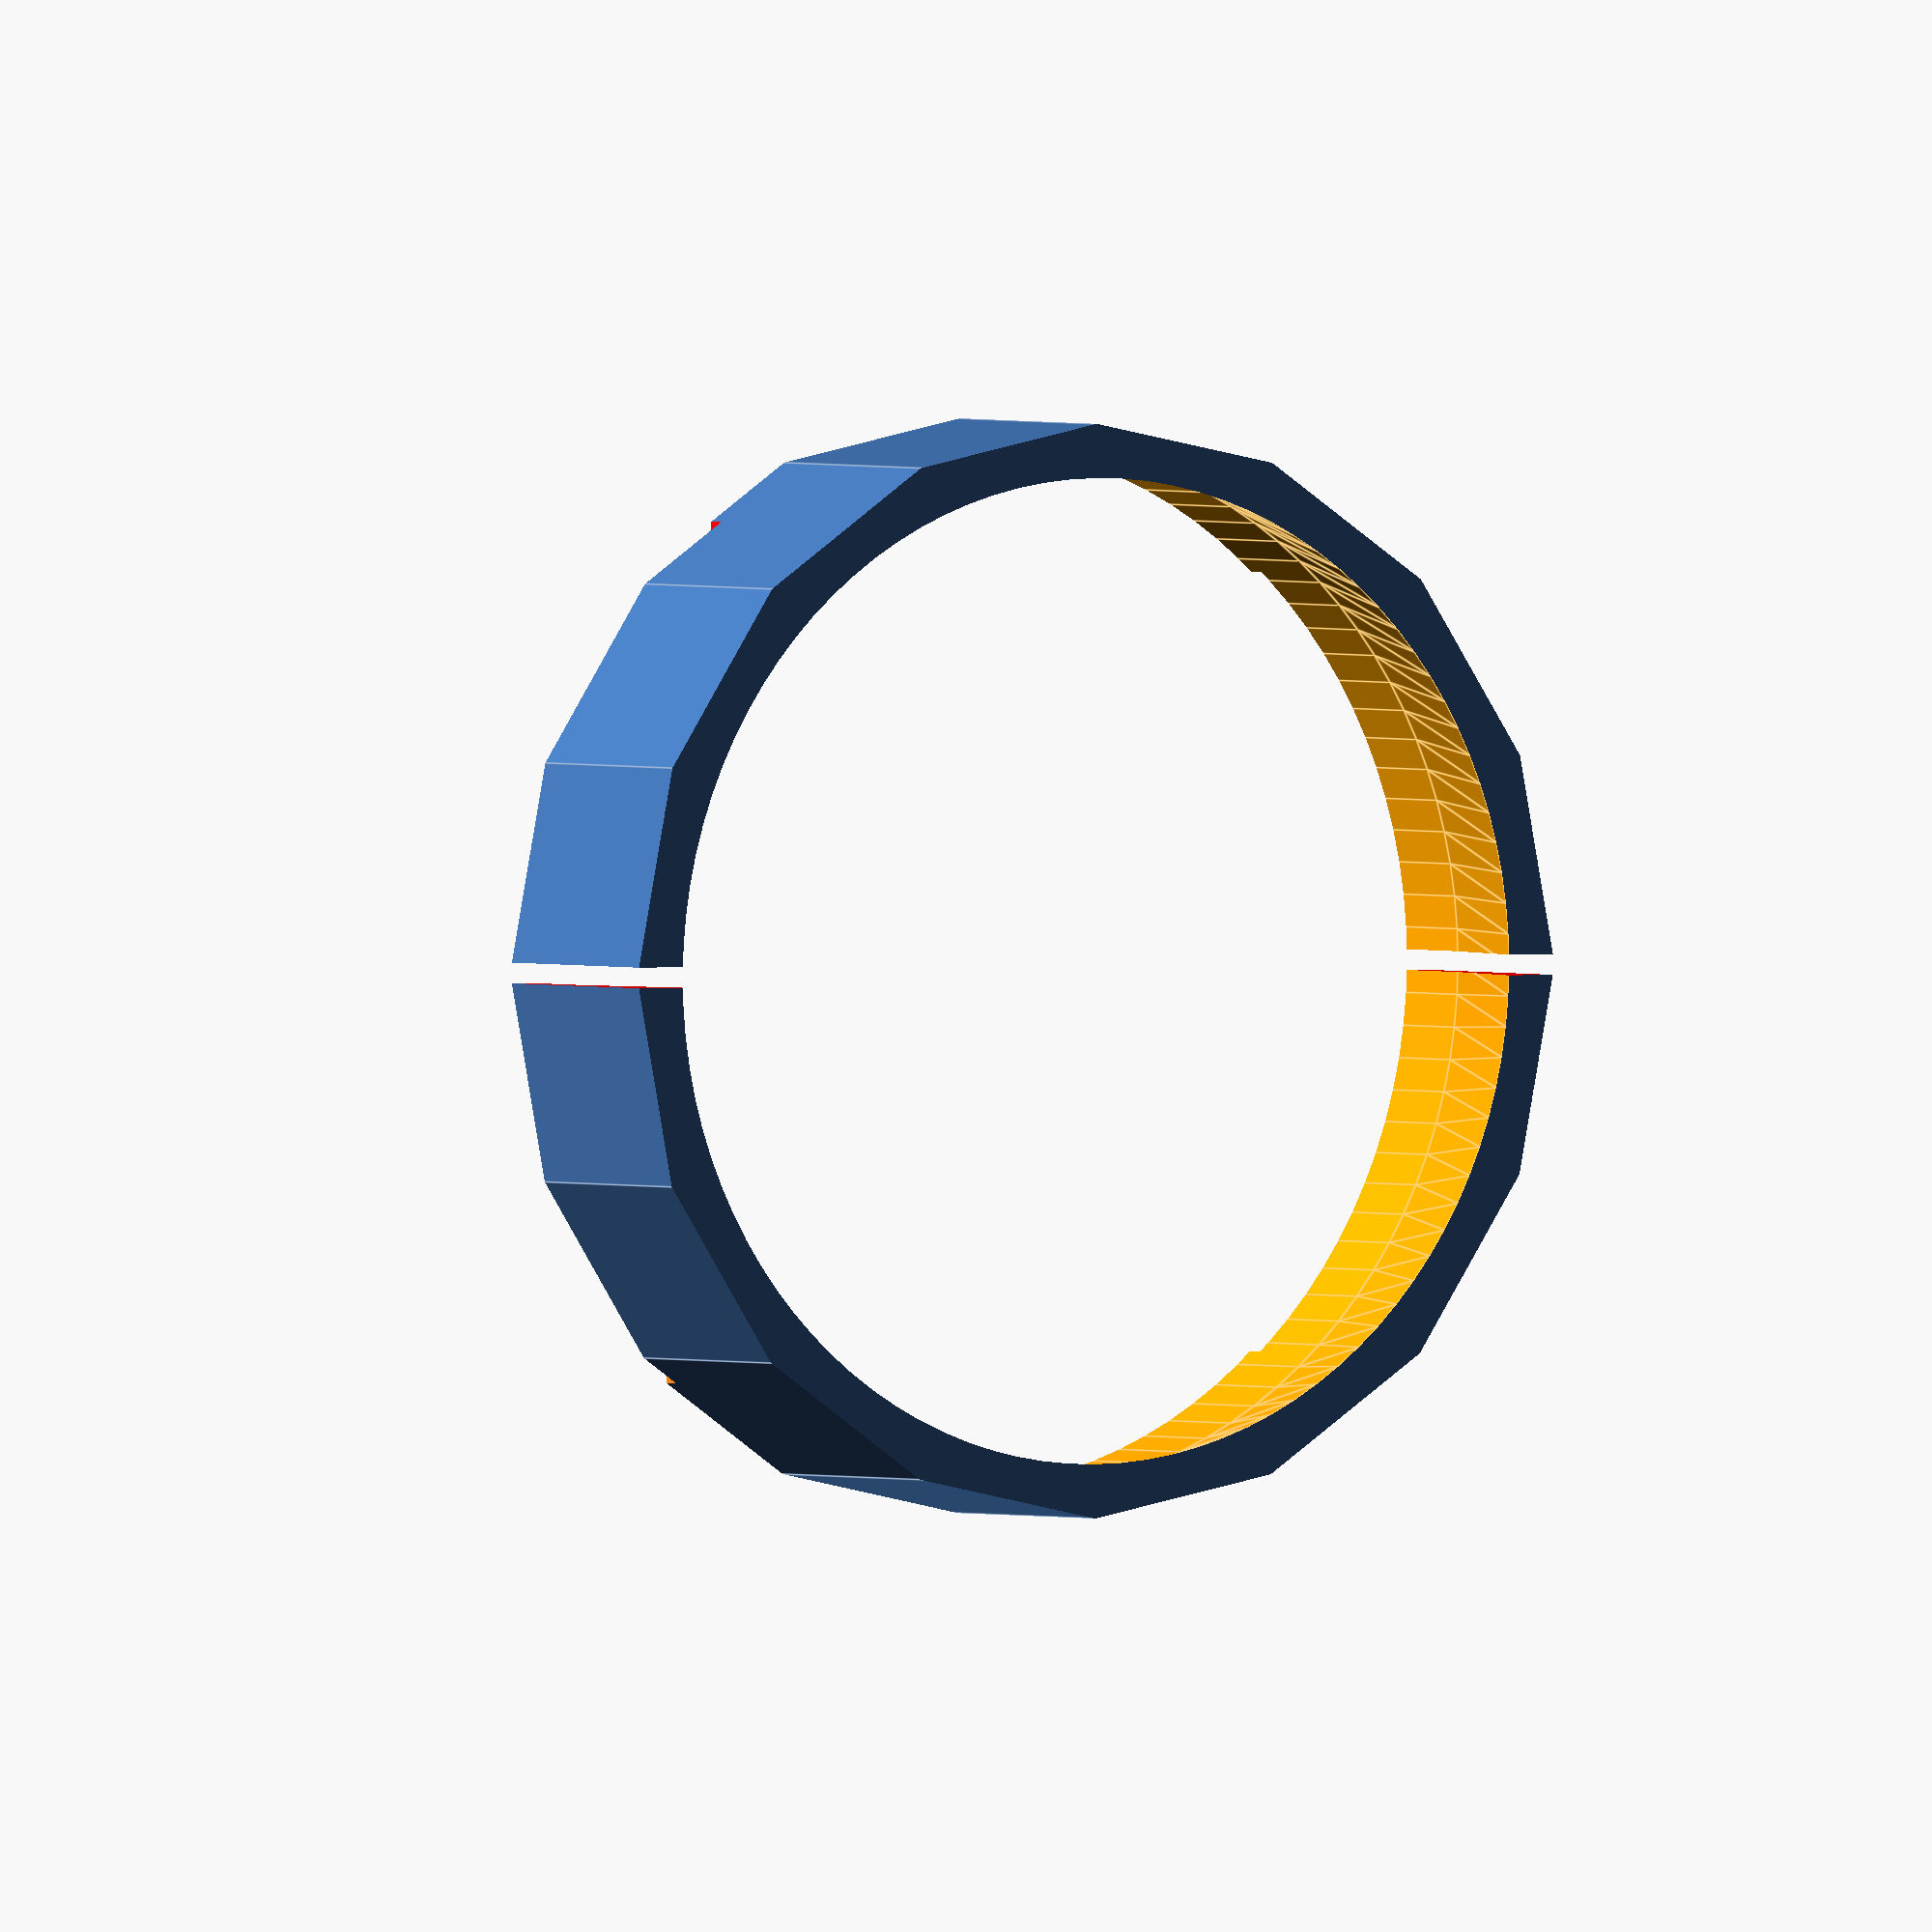
<openscad>
mm=1;
eps = 0.01*mm;
$fn=100;

tap_outer_radius = 49.8*mm/2;
tap_height=20*mm;
module tap_body() {
    color([0.9,0.9,0.9])
    cylinder(r=tap_outer_radius, h=tap_height);
}
*tap_body();

plastic_gasket_r1 = 43.4*mm/2; //closest to tap
plastic_gasket_r2 = 40.9*mm/2;
plastic_gasket_h1 = 0.5*mm;
plastic_gasket_h2 = 0.9*mm;
plastic_gasket_h=plastic_gasket_h1+plastic_gasket_h2;
module plastic_gasket(){
    color("gray")
    union(){
        translate([0,0,plastic_gasket_h2])
        cylinder(r=plastic_gasket_r1,h=plastic_gasket_h1);
        cylinder(r=plastic_gasket_r2,h=plastic_gasket_h1+plastic_gasket_h2);
    }
}
*plastic_gasket(); 

slop = 0.15*mm;
metal_ring_r1=34.8*mm/2+slop; // bottom
metal_ring_r2=40.1*mm/2+slop; // middle
metal_ring_r3=37.8*mm/2+slop; //top
metal_ring_h1=2.8*mm; //bottom segment
metal_ring_h2=6.5*mm; // middle segment
metal_ring_h3=5.4*mm; //top segment
metal_ring_h=metal_ring_h1+metal_ring_h2+metal_ring_h3;
cutout_x = 24.7*mm;
cutout_z=4.6*mm;
module metal_ring() {
    color("orange")
    difference(){
        union(){
            cylinder(r1=metal_ring_r1,r2=metal_ring_r2,h=metal_ring_h1+eps);
            translate([0,0,metal_ring_h1])
            cylinder(r=metal_ring_r2,h=metal_ring_h2+eps);
            translate([0,0,metal_ring_h1+metal_ring_h2])
            cylinder(r1=metal_ring_r2,r2=metal_ring_r3,h=metal_ring_h3+eps);
        }
        union(){
            for(rot=[0,180]){
                rotate([0,0,rot])
                translate([cutout_x/2,-2*metal_ring_r2,-eps])
                cube([cutout_x,4*metal_ring_r2,cutout_z+eps]);
            }
        }
    }
}
*metal_ring();

module tap(){
    translate([0,0,metal_ring_h+plastic_gasket_h])
    tap_body();
    translate([0,0,metal_ring_h])
    plastic_gasket();
    metal_ring();
}
*tap();

sink_hole_depth=20*mm; // made-up number
sink_hole_radius=42.3*mm/2;
sink_hole_outer_radius =tap_outer_radius; 
module sink_hole() {
    difference(){
        union(){
            translate([0,0,-sink_hole_depth])
            cylinder(r=sink_hole_outer_radius, h=sink_hole_depth);
        }
        union(){
             translate([0,0,-sink_hole_depth-eps])
             cylinder(r=sink_hole_radius, h=sink_hole_depth+2*eps,$fn=16);
             // make hole artificially chunky to cause ribs on gasket
        }
    }
}
//sink_hole();

collar_sep = 26.9*mm;
collar_z=5*mm; // really 2mm - artifically bigger
collar_y=2*sink_hole_outer_radius; // made-up number
collar_x=sink_hole_outer_radius;//made-up number
notch_x = 2*mm;
notch_y = 7*mm;
notch_placement=17.7*mm; // tweak until notch is at the side
module sink_collar(){
    for(rot=[0,180])
    rotate([0,0,rot])
    translate([collar_sep/2,-collar_y/2,-collar_z])
    cube([collar_x,collar_y,collar_z]);
    
    color("red")
    translate([collar_sep/2-notch_x,-notch_placement,-collar_z])
    cube([notch_x+eps,notch_y,collar_z]);
}
//sink_collar();

collar_z_offset=9.8*mm;
module sink(){
    sink_hole();
    translate([0,0,-collar_z_offset])
    sink_collar();
}
//sink();

tap_z = -15.5*mm; // tweak until it looks spiffy
module sink_assembly() {
    sink();
    translate([0,0,tap_z])
    tap();
}
*sink_assembly();

gasket_z = -10.5*mm;
gasket_h = 9.7*mm;
gasket_inner_hole_rad = cutout_x/2;
lop=0.8*mm;
cut_size=80*mm;
module gasket(){
    difference() {
        union() {
            translate([0,0,gasket_z])
            cylinder(r=tap_outer_radius-eps,h=gasket_h-eps);
        }
        union() {
            color("red")
            cube([cut_size,lop,cut_size],center=true);
            cylinder(r=gasket_inner_hole_rad,h=4*gasket_h, center=true);
            sink_assembly();
        }
    }
}
rotate([180,0,0])
gasket();





</openscad>
<views>
elev=358.5 azim=359.9 roll=146.9 proj=o view=edges
</views>
